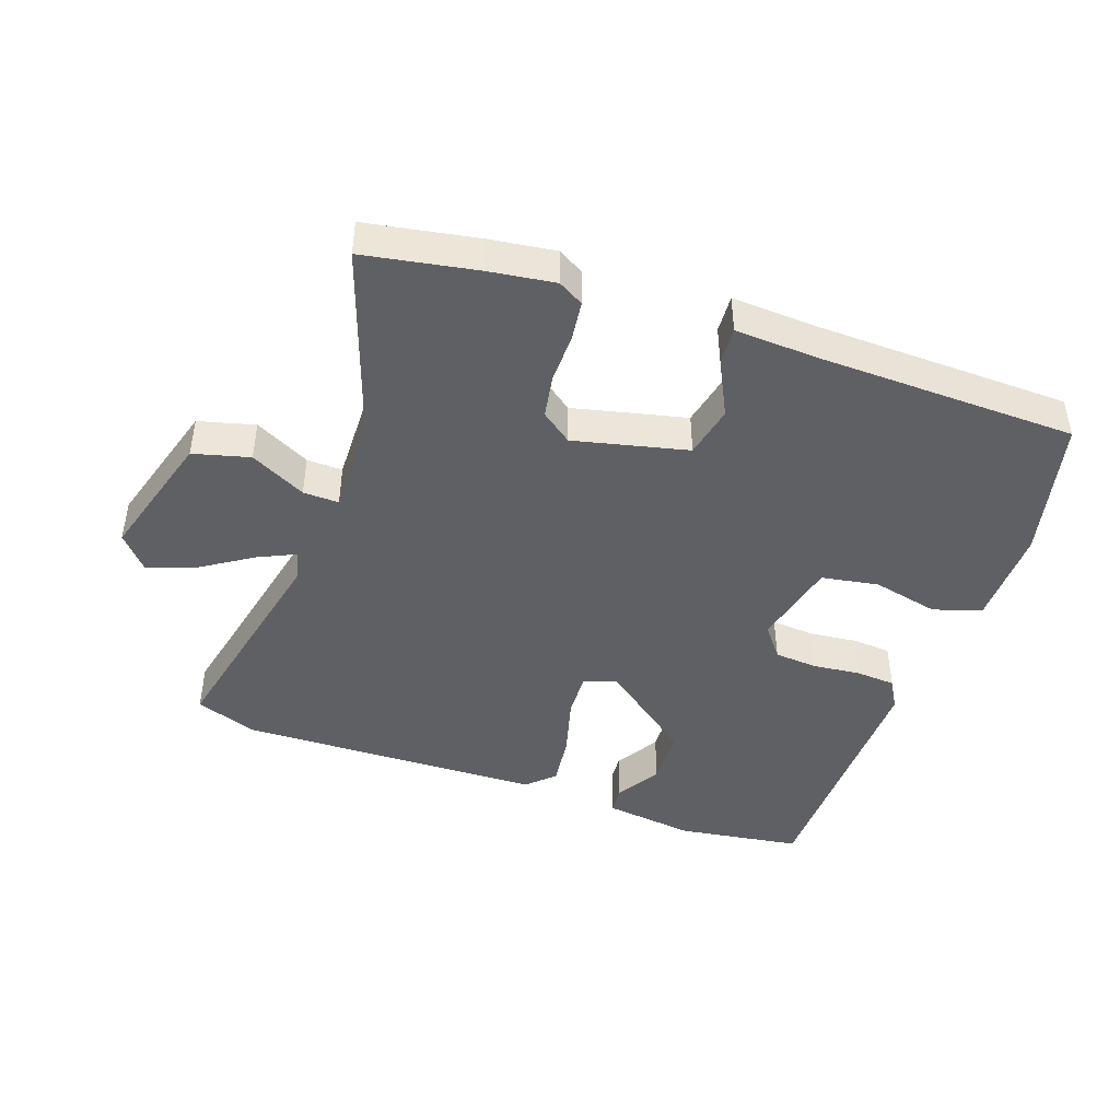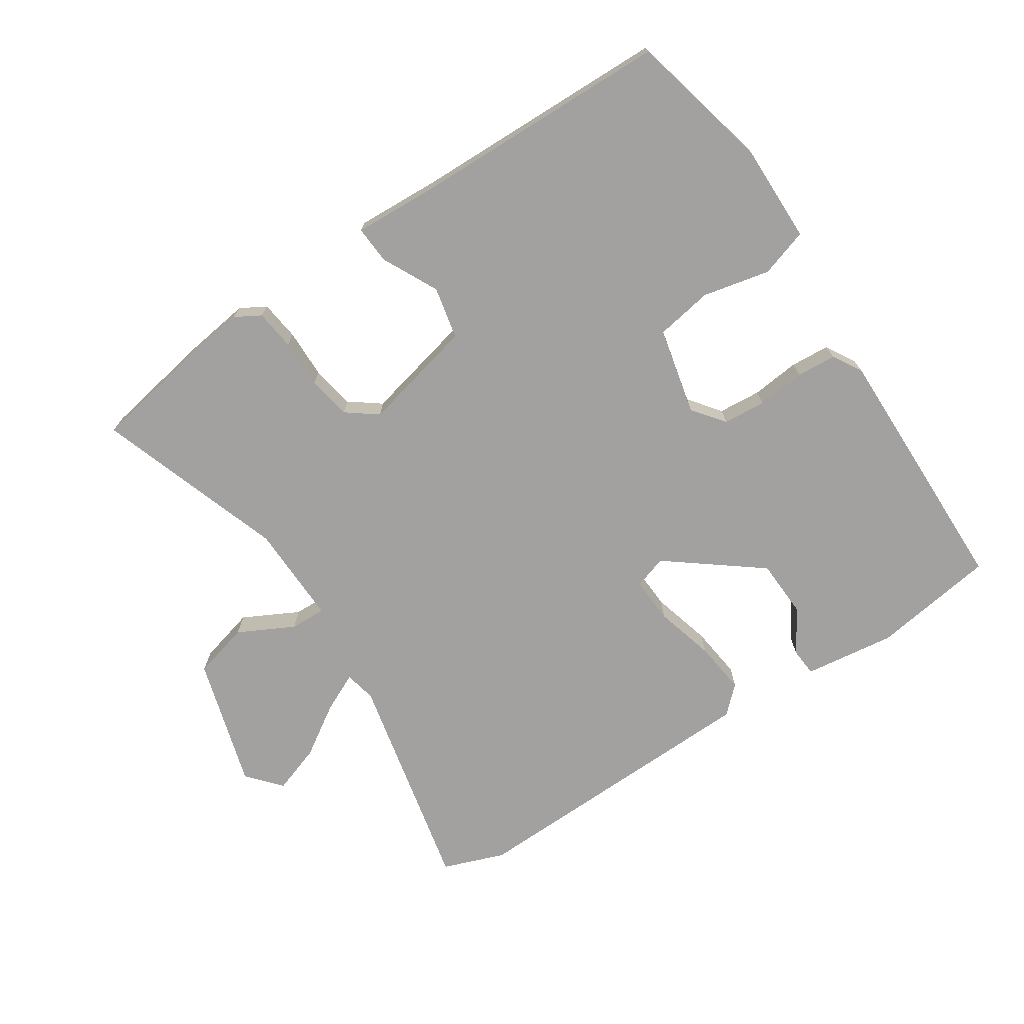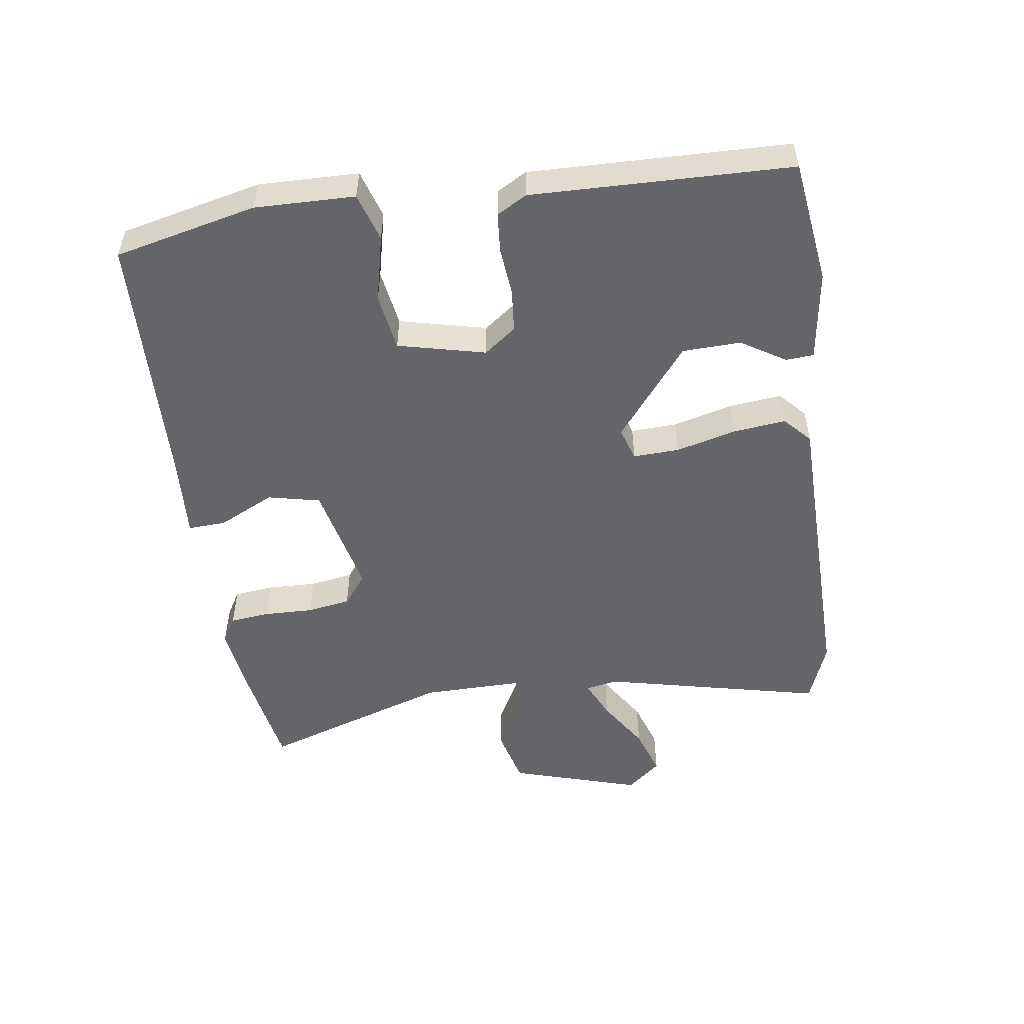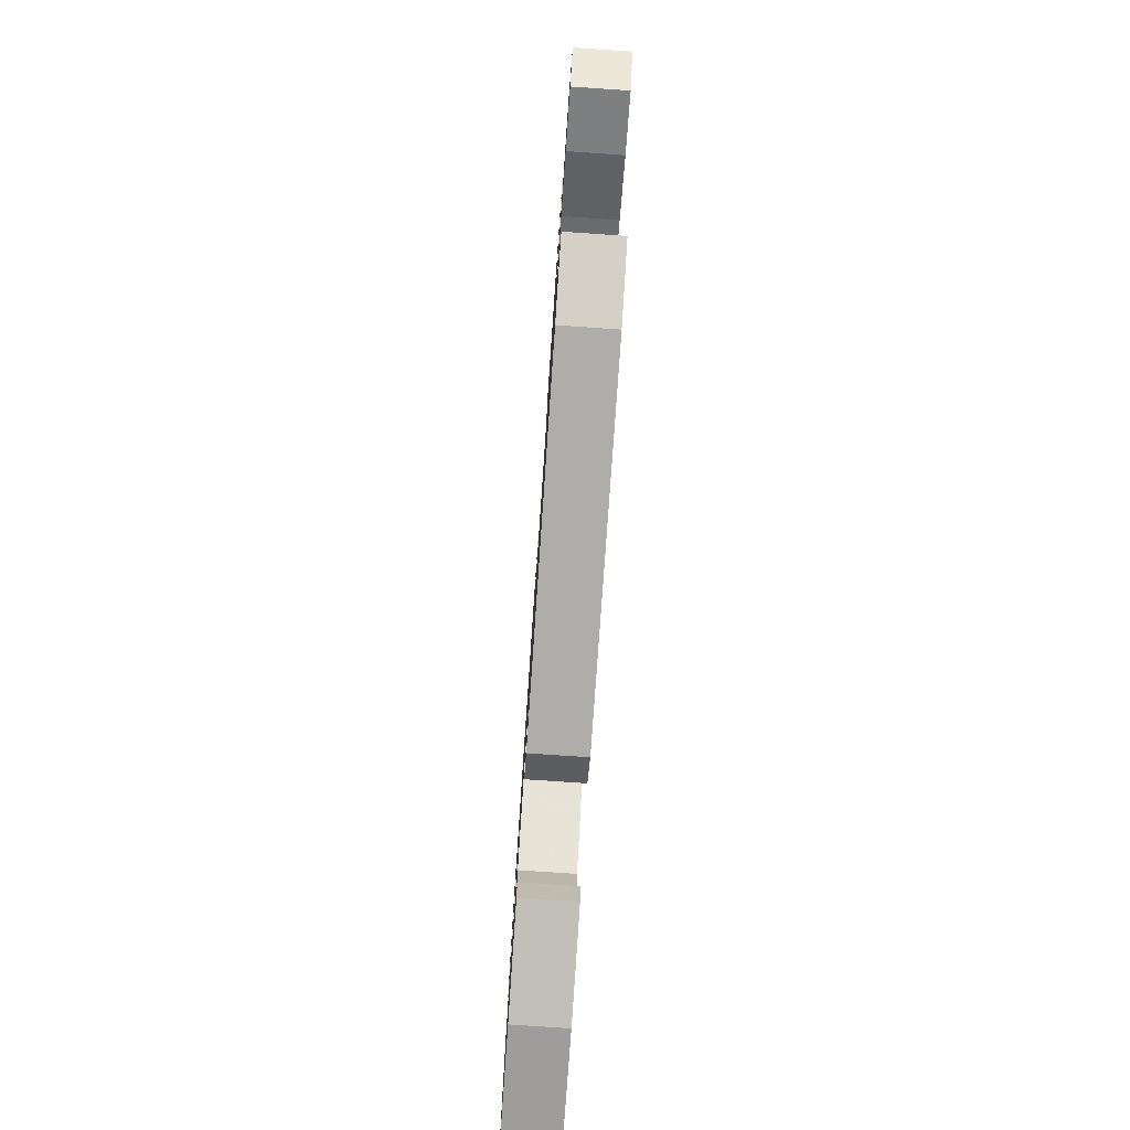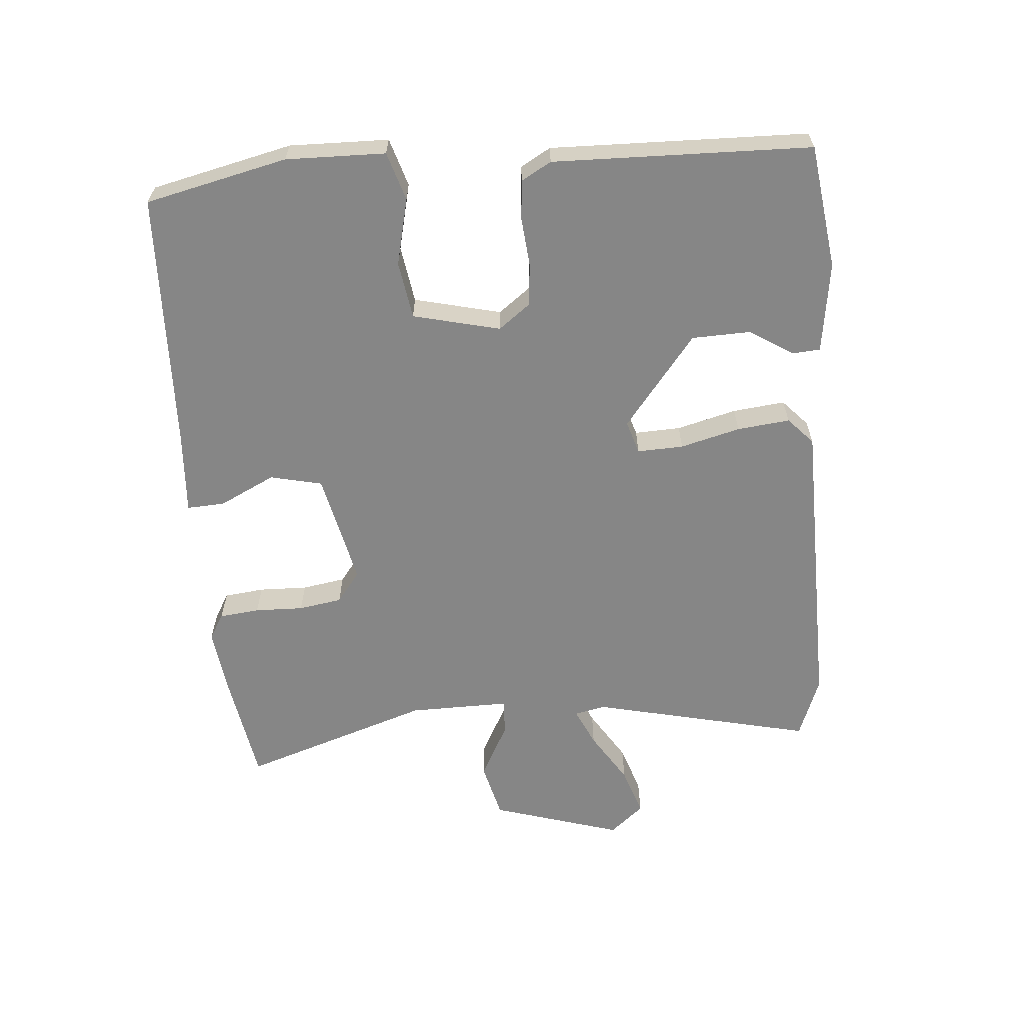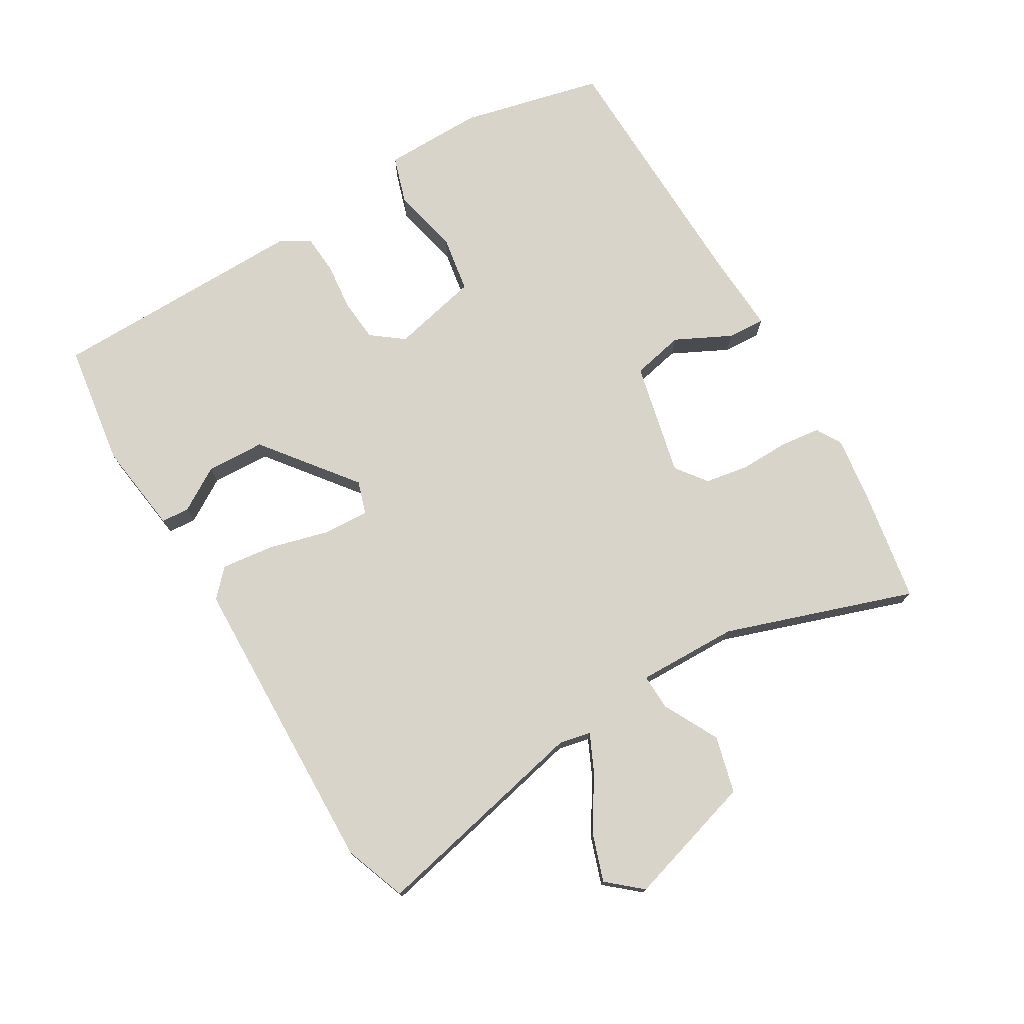
<metadata>
{"format":"obj","ext":"obj","renderer":"f3d","projection":"perspective","resolution":1024,"background":"white","views":[{"elev":-44.5,"azim":-18.8,"up":"+Y"},{"elev":-72.2,"azim":33.9,"up":"+Y"},{"elev":-51.6,"azim":98.1,"up":"+Y"},{"elev":-78.2,"azim":-93.9,"up":"+Z"},{"elev":-62.2,"azim":94.6,"up":"+Y"},{"elev":75.1,"azim":-120.2,"up":"+Y"}]}
</metadata>
<code>
v 0.479 0.07 -0.506
v 0.288 0.07 -0.532
v 0.148 0.07 -0.512
v 0.145 0.07 -0.469
v 0.187 0.07 -0.402
v 0.184 0.07 -0.312
v 0.043 0.07 -0.201
v -0.008 0.07 -0.217
v -0.005 0.07 -0.288
v 0.019 0.07 -0.38
v 0.028 0.07 -0.461
v -0.013 0.07 -0.499
v -0.482 0.07 -0.507
v -0.577 0.07 -0.471
v -0.499 0.07 -0.131
v -0.509 0.07 -0.083
v -0.568 0.07 -0.11
v -0.647 0.07 -0.16
v -0.722 0.07 -0.185
v -0.766 0.07 -0.133
v -0.705 0.07 0.067
v -0.618 0.07 0.089
v -0.533 0.07 0.044
v -0.478 0.07 0.042
v -0.48 0.07 0.197
v -0.576 0.07 0.487
v -0.404 0.07 0.516
v -0.302 0.07 0.529
v -0.263 0.07 0.506
v -0.256 0.07 0.444
v -0.258 0.07 0.369
v -0.247 0.07 0.302
v -0.2 0.07 0.266
v -0.025 0.07 0.305
v -0.007 0.07 0.385
v -0.049 0.07 0.471
v -0.052 0.07 0.529
v 0.079 0.07 0.521
v 0.474 0.07 0.508
v 0.524 0.07 0.29
v 0.521 0.07 0.137
v 0.447 0.07 0.114
v 0.344 0.07 0.138
v 0.256 0.07 0.124
v 0.224 0.07 -0.01
v 0.261 0.07 -0.059
v 0.327 0.07 -0.065
v 0.401 0.07 -0.058
v 0.462 0.07 -0.063
v 0.488 0.07 -0.109
v 0.479 0 -0.506
v 0.288 0 -0.532
v 0.148 0 -0.512
v 0.145 0 -0.469
v 0.187 0 -0.402
v 0.184 0 -0.312
v 0.043 0 -0.201
v -0.008 0 -0.217
v -0.005 0 -0.288
v 0.019 0 -0.38
v 0.028 0 -0.461
v -0.013 0 -0.499
v -0.482 0 -0.507
v -0.577 0 -0.471
v -0.499 0 -0.131
v -0.509 0 -0.083
v -0.568 0 -0.11
v -0.647 0 -0.16
v -0.722 0 -0.185
v -0.766 0 -0.133
v -0.705 0 0.067
v -0.618 0 0.089
v -0.533 0 0.044
v -0.478 0 0.042
v -0.48 0 0.197
v -0.576 0 0.487
v -0.404 0 0.516
v -0.302 0 0.529
v -0.263 0 0.506
v -0.256 0 0.444
v -0.258 0 0.369
v -0.247 0 0.302
v -0.2 0 0.266
v -0.025 0 0.305
v -0.007 0 0.385
v -0.049 0 0.471
v -0.052 0 0.529
v 0.079 0 0.521
v 0.474 0 0.508
v 0.524 0 0.29
v 0.521 0 0.137
v 0.447 0 0.114
v 0.344 0 0.138
v 0.256 0 0.124
v 0.224 0 -0.01
v 0.261 0 -0.059
v 0.327 0 -0.065
v 0.401 0 -0.058
v 0.462 0 -0.063
v 0.488 0 -0.109
f 1 2 3
f 50 1 3
f 49 50 3
f 48 49 3
f 47 48 3
f 41 42 43
f 40 41 43
f 39 40 43
f 38 39 43
f 38 43 44
f 37 38 44
f 36 37 44
f 35 36 44
f 34 35 44 45
f 29 30 31
f 28 29 31
f 27 28 31
f 26 27 31
f 25 26 31
f 24 25 31 32
f 21 22 23
f 20 21 23
f 19 20 23
f 18 19 23
f 17 18 23
f 16 17 23 24
f 24 32 33
f 16 24 33
f 15 16 33
f 14 15 33
f 13 14 33
f 12 13 33
f 11 12 33
f 10 11 33
f 9 10 33
f 3 4 5
f 47 3 5
f 46 47 5 6
f 46 6 7
f 45 46 7
f 34 45 7
f 8 9 33
f 7 8 33 34
f 53 52 51
f 53 51 100
f 53 100 99
f 53 99 98
f 53 98 97
f 93 92 91
f 93 91 90
f 93 90 89
f 93 89 88
f 94 93 88
f 94 88 87
f 94 87 86
f 94 86 85
f 95 94 85 84
f 81 80 79
f 81 79 78
f 81 78 77
f 81 77 76
f 81 76 75
f 82 81 75 74
f 73 72 71
f 73 71 70
f 73 70 69
f 73 69 68
f 73 68 67
f 74 73 67 66
f 83 82 74
f 83 74 66
f 83 66 65
f 83 65 64
f 83 64 63
f 83 63 62
f 83 62 61
f 83 61 60
f 83 60 59
f 55 54 53
f 55 53 97
f 56 55 97 96
f 57 56 96
f 57 96 95
f 57 95 84
f 83 59 58
f 84 83 58 57
f 1 51 52 2
f 2 52 53 3
f 3 53 54 4
f 4 54 55 5
f 5 55 56 6
f 6 56 57 7
f 7 57 58 8
f 8 58 59 9
f 9 59 60 10
f 10 60 61 11
f 11 61 62 12
f 12 62 63 13
f 13 63 64 14
f 14 64 65 15
f 15 65 66 16
f 16 66 67 17
f 17 67 68 18
f 18 68 69 19
f 19 69 70 20
f 20 70 71 21
f 21 71 72 22
f 22 72 73 23
f 23 73 74 24
f 24 74 75 25
f 25 75 76 26
f 26 76 77 27
f 27 77 78 28
f 28 78 79 29
f 29 79 80 30
f 30 80 81 31
f 31 81 82 32
f 32 82 83 33
f 33 83 84 34
f 34 84 85 35
f 35 85 86 36
f 36 86 87 37
f 37 87 88 38
f 38 88 89 39
f 39 89 90 40
f 40 90 91 41
f 41 91 92 42
f 42 92 93 43
f 43 93 94 44
f 44 94 95 45
f 45 95 96 46
f 46 96 97 47
f 47 97 98 48
f 48 98 99 49
f 49 99 100 50
f 50 100 51 1

</code>
